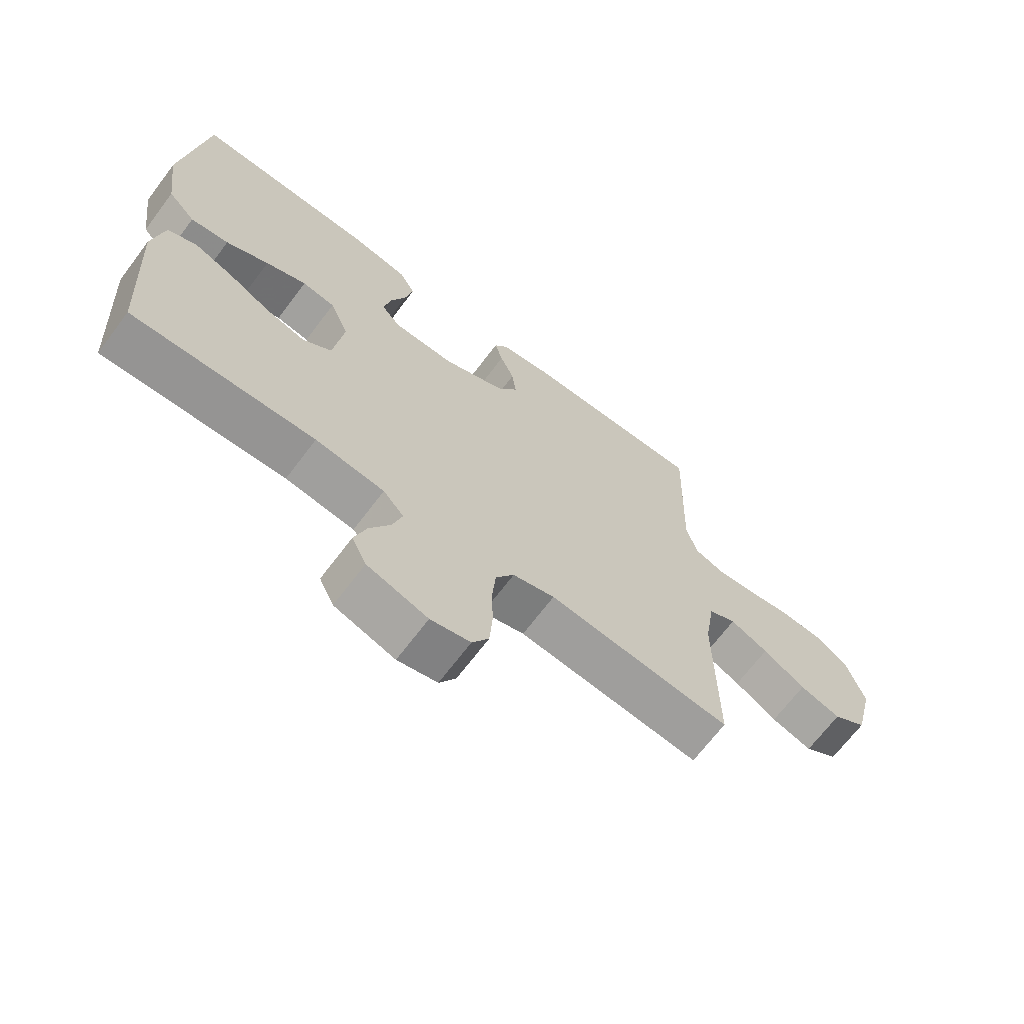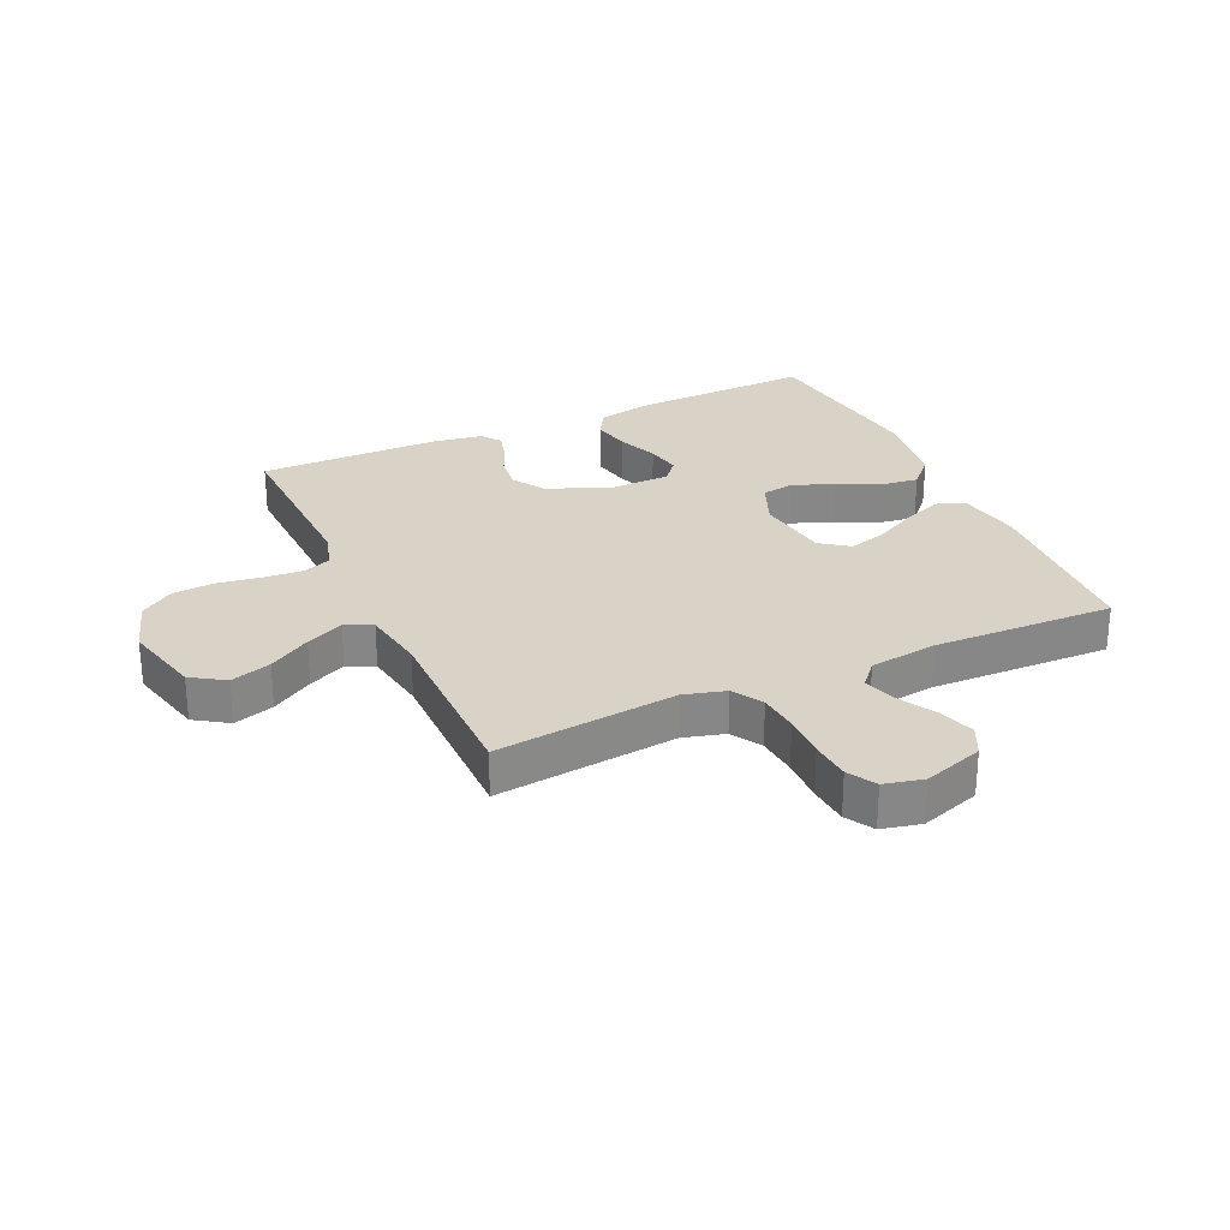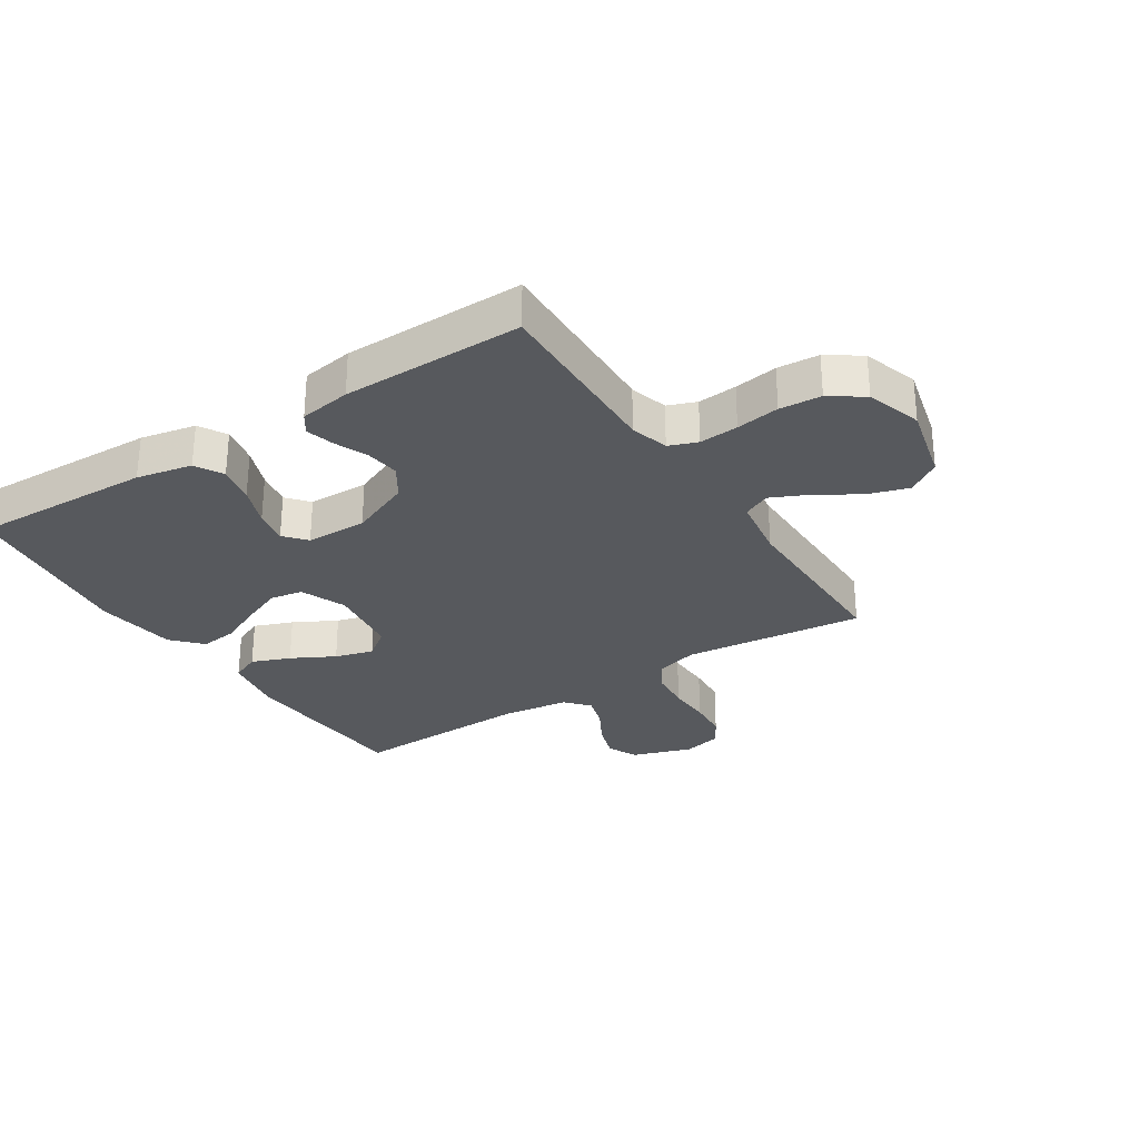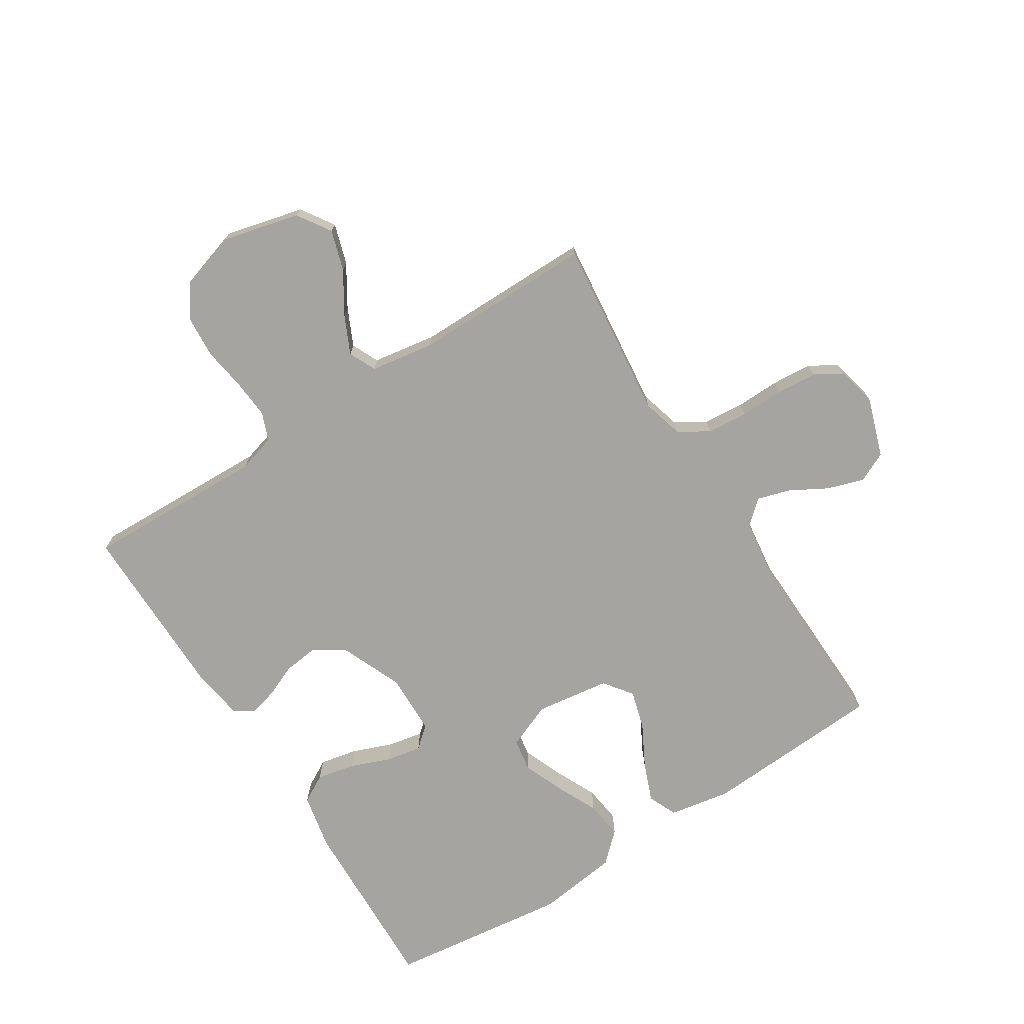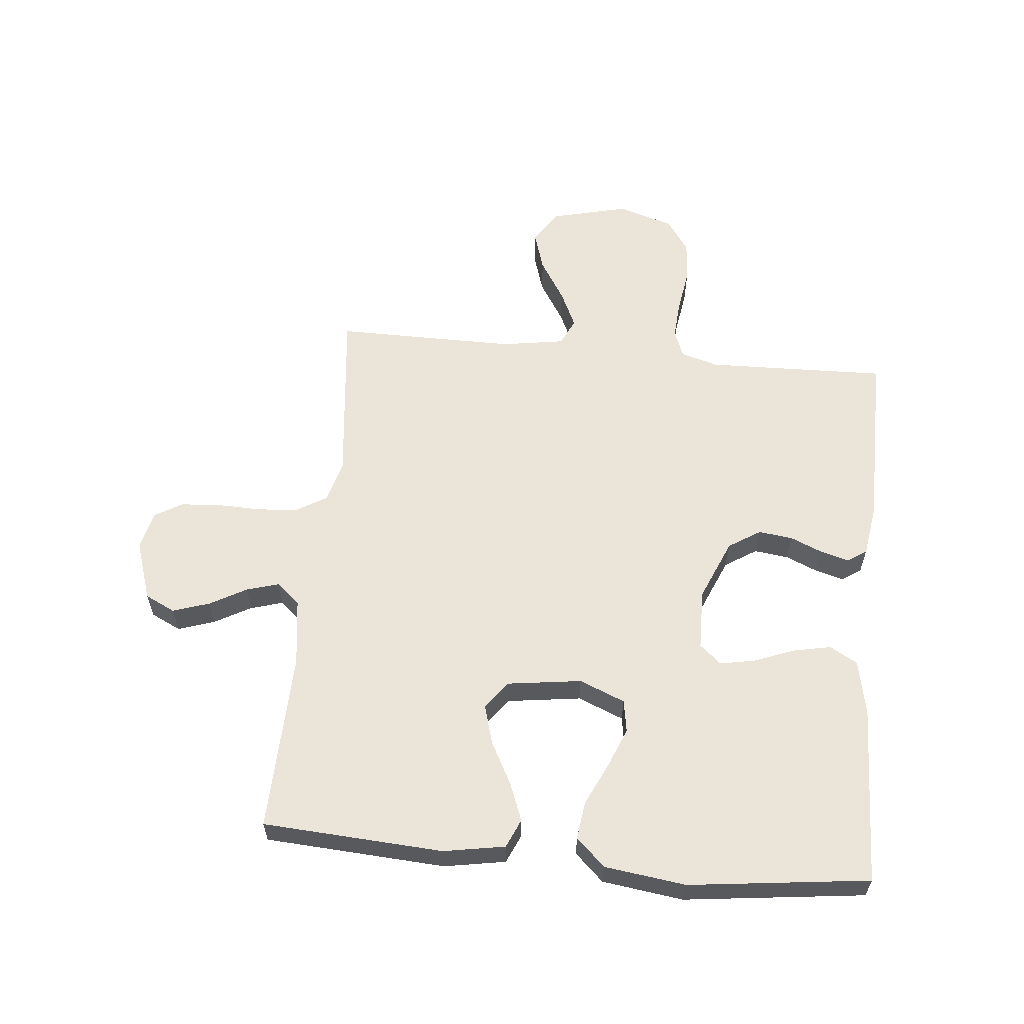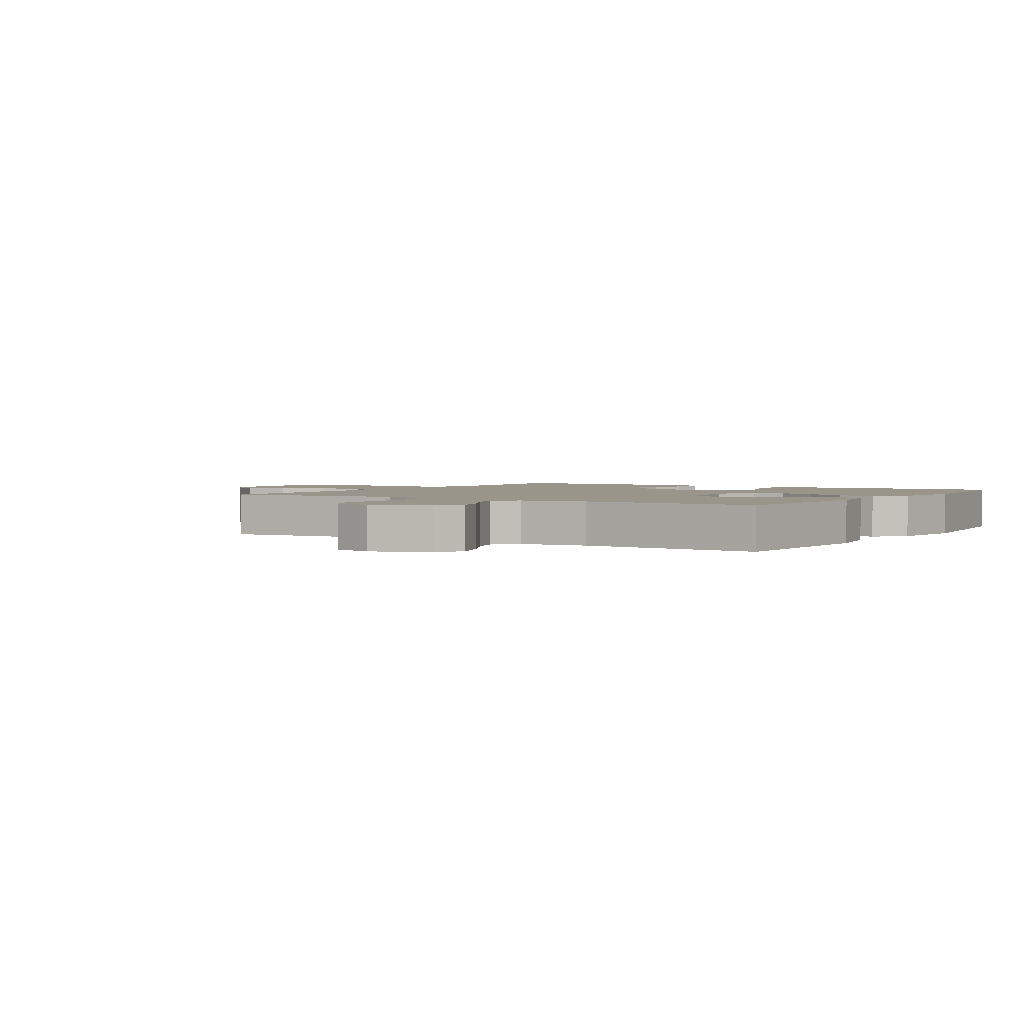
<metadata>
{"format":"obj","ext":"obj","renderer":"f3d","projection":"perspective","resolution":1024,"background":"white","views":[{"elev":-68.0,"azim":-37.0,"up":"+Z"},{"elev":27.8,"azim":155.4,"up":"+Y"},{"elev":-29.0,"azim":32.9,"up":"+Y"},{"elev":-73.3,"azim":122.4,"up":"+Y"},{"elev":59.6,"azim":-84.4,"up":"+Y"},{"elev":2.2,"azim":-147.6,"up":"+Y"}]}
</metadata>
<code>
v -0.5 0.07 -0.5
v -0.518 0.07 -0.2
v -0.5 0.07 -0.098
v -0.452 0.07 -0.077
v -0.388 0.07 -0.102
v -0.317 0.07 -0.14
v -0.253 0.07 -0.158
v -0.206 0.07 -0.123
v -0.189 0.07 0
v -0.22 0.07 0.076
v -0.274 0.07 0.085
v -0.341 0.07 0.058
v -0.411 0.07 0.025
v -0.474 0.07 0.017
v -0.519 0.07 0.065
v -0.537 0.07 0.2
v -0.5 0.07 0.5
v -0.2 0.07 0.49
v -0.108 0.07 0.471
v -0.082 0.07 0.425
v -0.095 0.07 0.362
v -0.121 0.07 0.295
v -0.132 0.07 0.237
v -0.101 0.07 0.201
v 0 0.07 0.199
v 0.102 0.07 0.242
v 0.136 0.07 0.295
v 0.129 0.07 0.352
v 0.106 0.07 0.406
v 0.093 0.07 0.453
v 0.115 0.07 0.485
v 0.2 0.07 0.498
v 0.5 0.07 0.5
v 0.491 0.07 0.2
v 0.509 0.07 0.137
v 0.556 0.07 0.119
v 0.621 0.07 0.124
v 0.693 0.07 0.135
v 0.762 0.07 0.13
v 0.817 0.07 0.092
v 0.846 0.07 0
v 0.814 0.07 -0.13
v 0.759 0.07 -0.166
v 0.692 0.07 -0.145
v 0.623 0.07 -0.102
v 0.561 0.07 -0.073
v 0.516 0.07 -0.094
v 0.499 0.07 -0.2
v 0.5 0.07 -0.5
v 0.2 0.07 -0.467
v 0.131 0.07 -0.486
v 0.101 0.07 -0.536
v 0.095 0.07 -0.603
v 0.097 0.07 -0.676
v 0.092 0.07 -0.743
v 0.065 0.07 -0.789
v 0 0.07 -0.804
v -0.099 0.07 -0.771
v -0.123 0.07 -0.721
v -0.103 0.07 -0.66
v -0.069 0.07 -0.599
v -0.053 0.07 -0.545
v -0.087 0.07 -0.506
v -0.2 0.07 -0.491
v -0.5 0 -0.5
v -0.518 0 -0.2
v -0.5 0 -0.098
v -0.452 0 -0.077
v -0.388 0 -0.102
v -0.317 0 -0.14
v -0.253 0 -0.158
v -0.206 0 -0.123
v -0.189 0 0
v -0.22 0 0.076
v -0.274 0 0.085
v -0.341 0 0.058
v -0.411 0 0.025
v -0.474 0 0.017
v -0.519 0 0.065
v -0.537 0 0.2
v -0.5 0 0.5
v -0.2 0 0.49
v -0.108 0 0.471
v -0.082 0 0.425
v -0.095 0 0.362
v -0.121 0 0.295
v -0.132 0 0.237
v -0.101 0 0.201
v 0 0 0.199
v 0.102 0 0.242
v 0.136 0 0.295
v 0.129 0 0.352
v 0.106 0 0.406
v 0.093 0 0.453
v 0.115 0 0.485
v 0.2 0 0.498
v 0.5 0 0.5
v 0.491 0 0.2
v 0.509 0 0.137
v 0.556 0 0.119
v 0.621 0 0.124
v 0.693 0 0.135
v 0.762 0 0.13
v 0.817 0 0.092
v 0.846 0 0
v 0.814 0 -0.13
v 0.759 0 -0.166
v 0.692 0 -0.145
v 0.623 0 -0.102
v 0.561 0 -0.073
v 0.516 0 -0.094
v 0.499 0 -0.2
v 0.5 0 -0.5
v 0.2 0 -0.467
v 0.131 0 -0.486
v 0.101 0 -0.536
v 0.095 0 -0.603
v 0.097 0 -0.676
v 0.092 0 -0.743
v 0.065 0 -0.789
v 0 0 -0.804
v -0.099 0 -0.771
v -0.123 0 -0.721
v -0.103 0 -0.66
v -0.069 0 -0.599
v -0.053 0 -0.545
v -0.087 0 -0.506
v -0.2 0 -0.491
f 59 60 61
f 58 59 61
f 57 58 61
f 56 57 61
f 55 56 61
f 54 55 61
f 53 54 61
f 52 53 61 62
f 51 52 62 63
f 48 49 50
f 51 63 64
f 50 51 64
f 48 50 64
f 47 48 64
f 43 44 45
f 42 43 45
f 41 42 45
f 40 41 45
f 39 40 45
f 38 39 45
f 37 38 45
f 36 37 45 46
f 35 36 46 47
f 32 33 34
f 31 32 34
f 30 31 34
f 29 30 34
f 28 29 34
f 34 35 47
f 28 34 47
f 27 28 47
f 20 21 22
f 19 20 22
f 18 19 22
f 17 18 22
f 16 17 22
f 15 16 22
f 14 15 22
f 13 14 22
f 12 13 22
f 11 12 22 23
f 10 11 23 24
f 4 5 6
f 3 4 6
f 2 3 6
f 1 2 6
f 64 1 6
f 64 6 7
f 26 27 47 64
f 25 26 64
f 9 10 24 25
f 8 9 25 64
f 7 8 64
f 125 124 123
f 125 123 122
f 125 122 121
f 125 121 120
f 125 120 119
f 125 119 118
f 125 118 117
f 126 125 117 116
f 127 126 116 115
f 114 113 112
f 128 127 115
f 128 115 114
f 128 114 112
f 128 112 111
f 109 108 107
f 109 107 106
f 109 106 105
f 109 105 104
f 109 104 103
f 109 103 102
f 109 102 101
f 110 109 101 100
f 111 110 100 99
f 98 97 96
f 98 96 95
f 98 95 94
f 98 94 93
f 98 93 92
f 111 99 98
f 111 98 92
f 111 92 91
f 86 85 84
f 86 84 83
f 86 83 82
f 86 82 81
f 86 81 80
f 86 80 79
f 86 79 78
f 86 78 77
f 86 77 76
f 87 86 76 75
f 88 87 75 74
f 70 69 68
f 70 68 67
f 70 67 66
f 70 66 65
f 70 65 128
f 71 70 128
f 128 111 91 90
f 128 90 89
f 89 88 74 73
f 128 89 73 72
f 128 72 71
f 1 65 66 2
f 2 66 67 3
f 3 67 68 4
f 4 68 69 5
f 5 69 70 6
f 6 70 71 7
f 7 71 72 8
f 8 72 73 9
f 9 73 74 10
f 10 74 75 11
f 11 75 76 12
f 12 76 77 13
f 13 77 78 14
f 14 78 79 15
f 15 79 80 16
f 16 80 81 17
f 17 81 82 18
f 18 82 83 19
f 19 83 84 20
f 20 84 85 21
f 21 85 86 22
f 22 86 87 23
f 23 87 88 24
f 24 88 89 25
f 25 89 90 26
f 26 90 91 27
f 27 91 92 28
f 28 92 93 29
f 29 93 94 30
f 30 94 95 31
f 31 95 96 32
f 32 96 97 33
f 33 97 98 34
f 34 98 99 35
f 35 99 100 36
f 36 100 101 37
f 37 101 102 38
f 38 102 103 39
f 39 103 104 40
f 40 104 105 41
f 41 105 106 42
f 42 106 107 43
f 43 107 108 44
f 44 108 109 45
f 45 109 110 46
f 46 110 111 47
f 47 111 112 48
f 48 112 113 49
f 49 113 114 50
f 50 114 115 51
f 51 115 116 52
f 52 116 117 53
f 53 117 118 54
f 54 118 119 55
f 55 119 120 56
f 56 120 121 57
f 57 121 122 58
f 58 122 123 59
f 59 123 124 60
f 60 124 125 61
f 61 125 126 62
f 62 126 127 63
f 63 127 128 64
f 64 128 65 1

</code>
